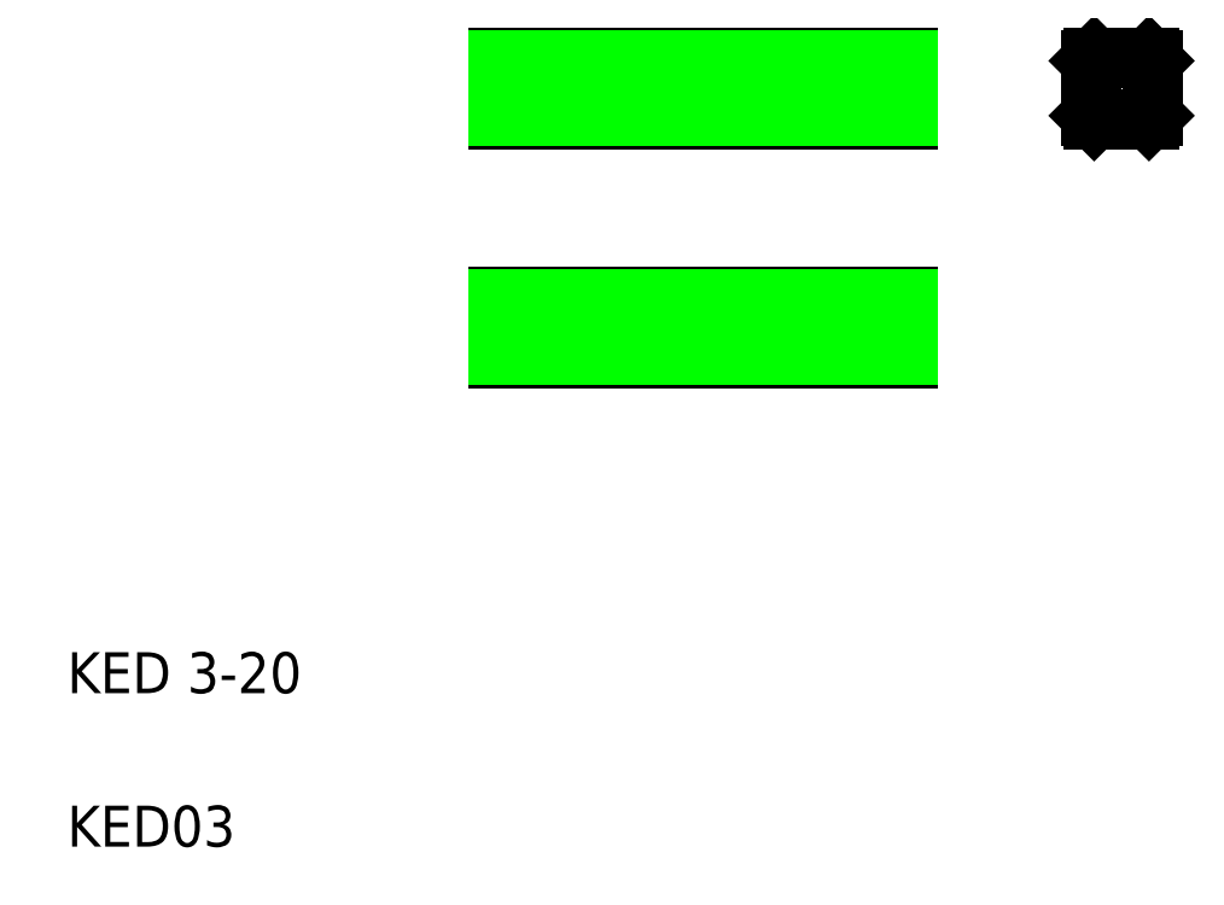
<metadata>
{"format":"dxf","ext":"dxf","renderer":"ezdxf+matplotlib","layout":"modelspace","background":"white","min_lineweight":24,"dpi":150}
</metadata>
<code>
0
SECTION
2
ENTITIES
0
LINE
8
0
10
26.06
20
31.89
30
0
11
46.06
21
31.89
31
0
0
LINE
8
0
10
46.06
20
28.89
30
0
11
26.06
21
28.89
31
0
0
LINE
8
0
10
26.06
20
43.56
30
0
11
46.06
21
43.56
31
0
0
LINE
8
0
10
46.06
20
40.56
30
0
11
26.06
21
40.56
31
0
0
TEXT
8
0
10
5
20
12.5
30
0
40
2
1
KED 3-20
0
TEXT
8
0
10
5
20
5
30
0
40
2
1
KED03
0
LINE
8
0
10
26.06
20
28.89
30
0
11
26.06
21
31.89
31
0
0
LINE
8
0
10
26.06
20
40.56
30
0
11
26.06
21
43.56
31
0
0
LINE
8
0
10
46.06
20
31.89
30
0
11
46.06
21
28.89
31
0
0
LINE
8
0
10
46.06
20
43.56
30
0
11
46.06
21
40.56
31
0
0
LINE
8
0
10
55.02
20
40.72
30
0
11
55.02
21
43.4
31
0
0
LINE
8
0
10
58.02
20
43.4
30
0
11
58.02
21
40.72
31
0
0
LINE
8
0
10
57.86
20
40.56
30
0
11
55.18
21
40.56
31
0
0
LINE
8
0
10
55.02
20
40.72
30
0
11
55.18
21
40.56
31
0
0
LINE
8
0
10
58.02
20
40.72
30
0
11
57.86
21
40.56
31
0
0
LINE
8
0
10
55.18
20
43.56
30
0
11
57.86
21
43.56
31
0
0
LINE
8
0
10
55.18
20
43.56
30
0
11
55.02
21
43.4
31
0
0
LINE
8
0
10
58.02
20
43.4
30
0
11
57.86
21
43.56
31
0
0
LINE
8
0
10
26.06
20
43.4
30
0
11
46.06
21
43.4
31
0
0
LINE
8
0
10
46.06
20
40.72
30
0
11
26.06
21
40.72
31
0
0
LINE
8
0
10
26.06
20
31.73
30
0
11
46.06
21
31.73
31
0
0
LINE
8
0
10
46.06
20
29.05
30
0
11
26.06
21
29.05
31
0
0
ENDSEC
0
EOF

</code>
